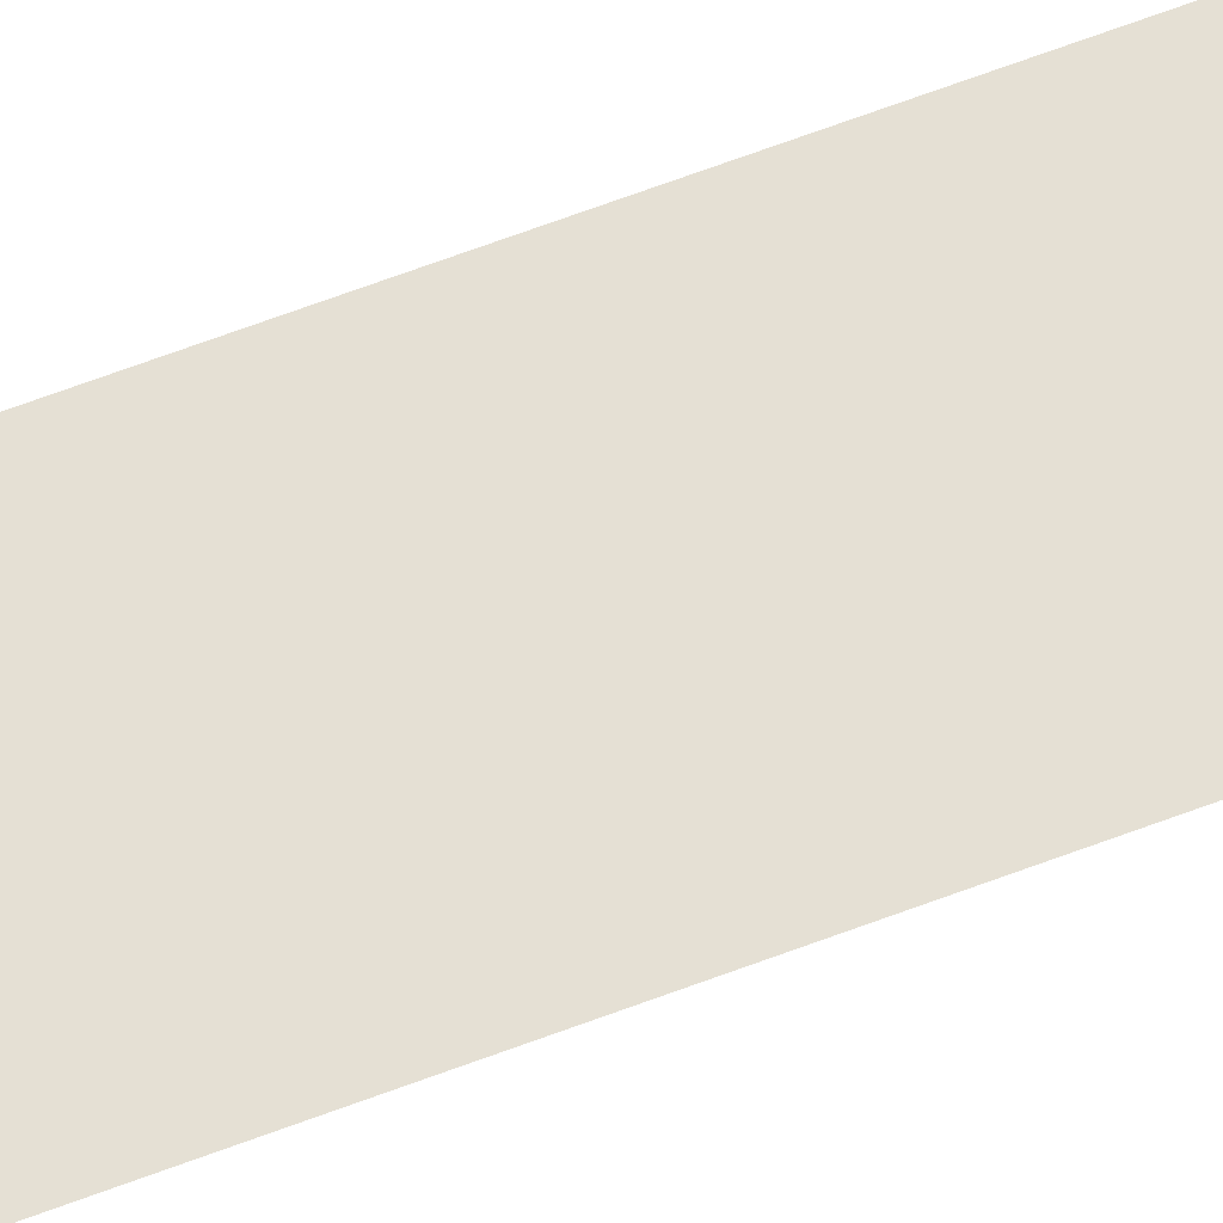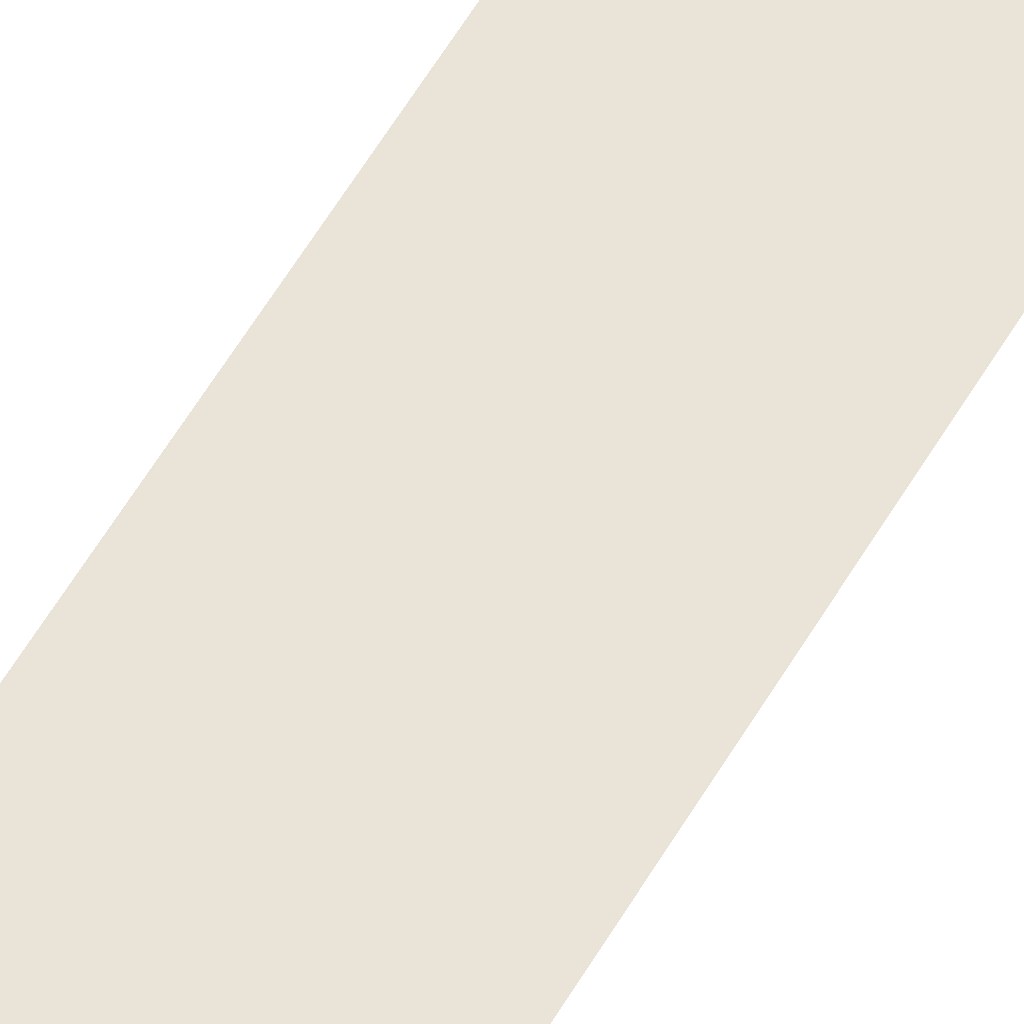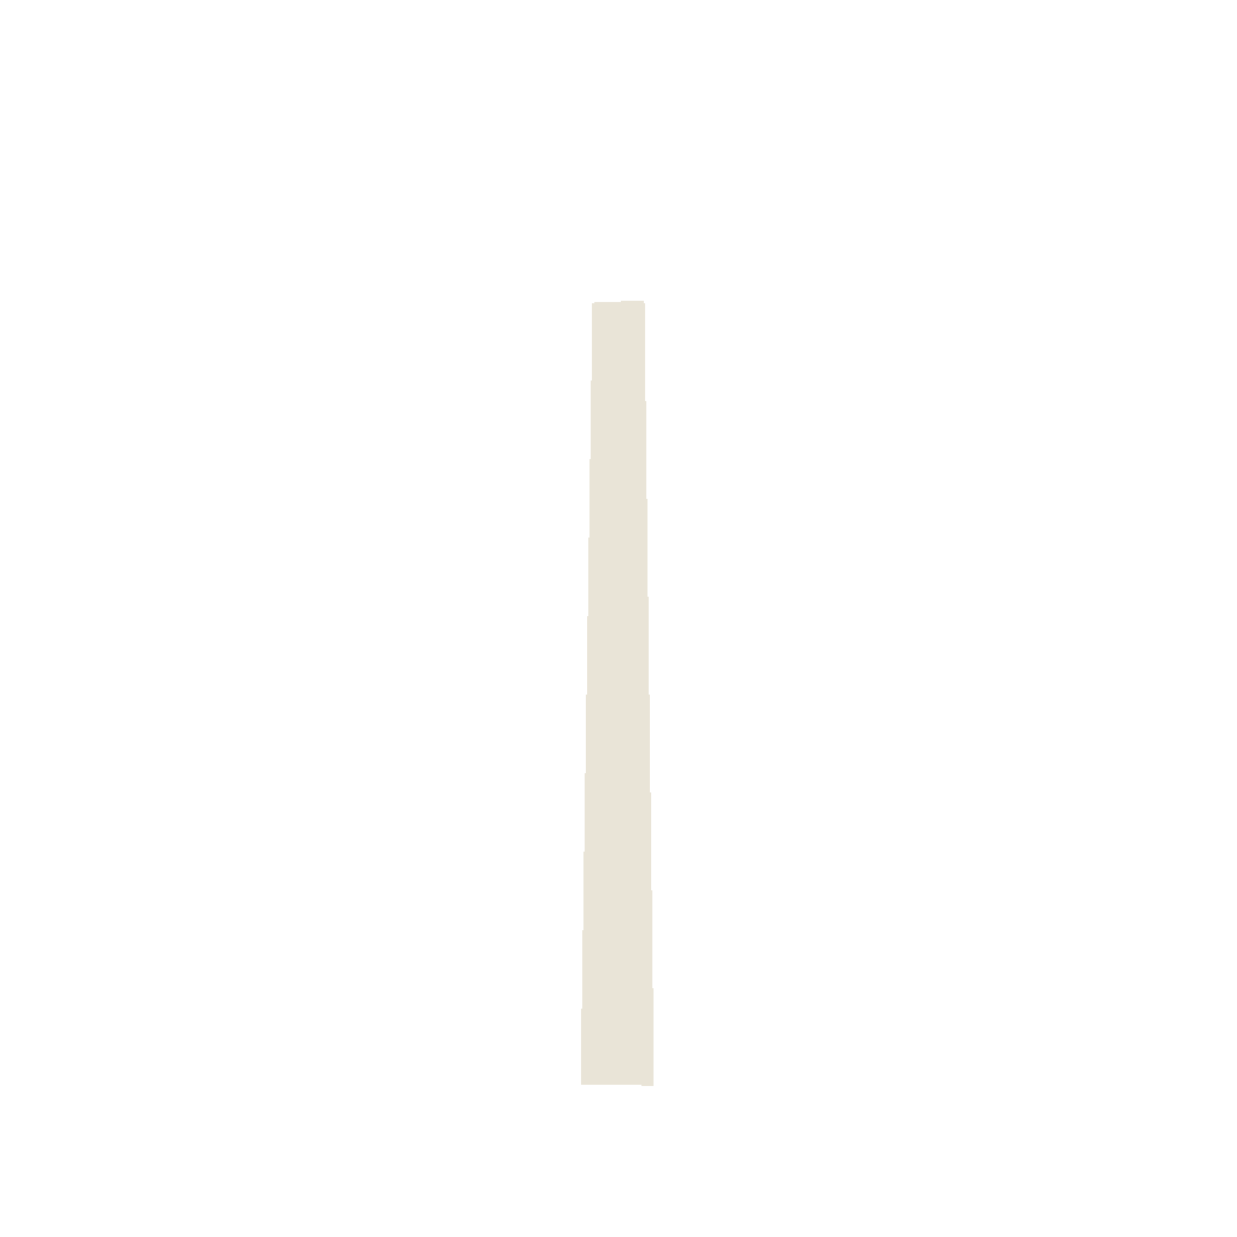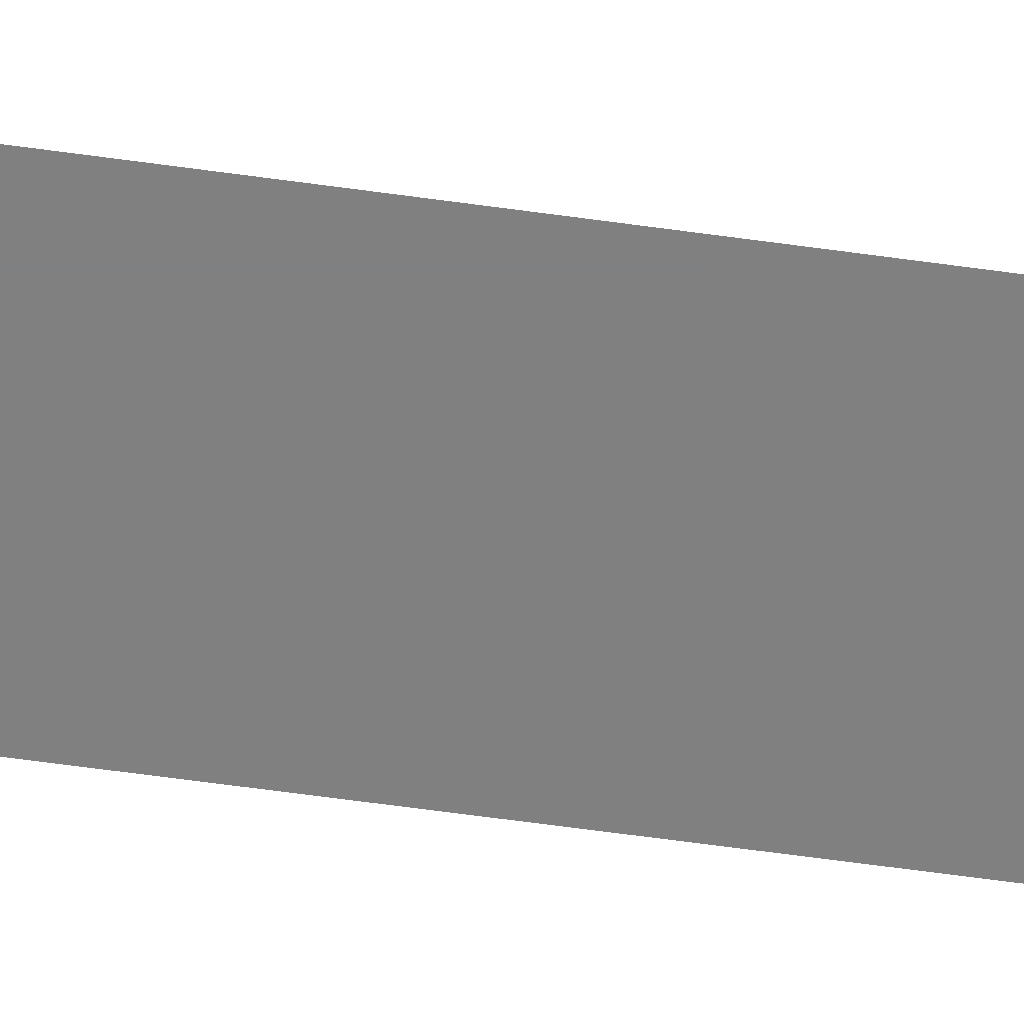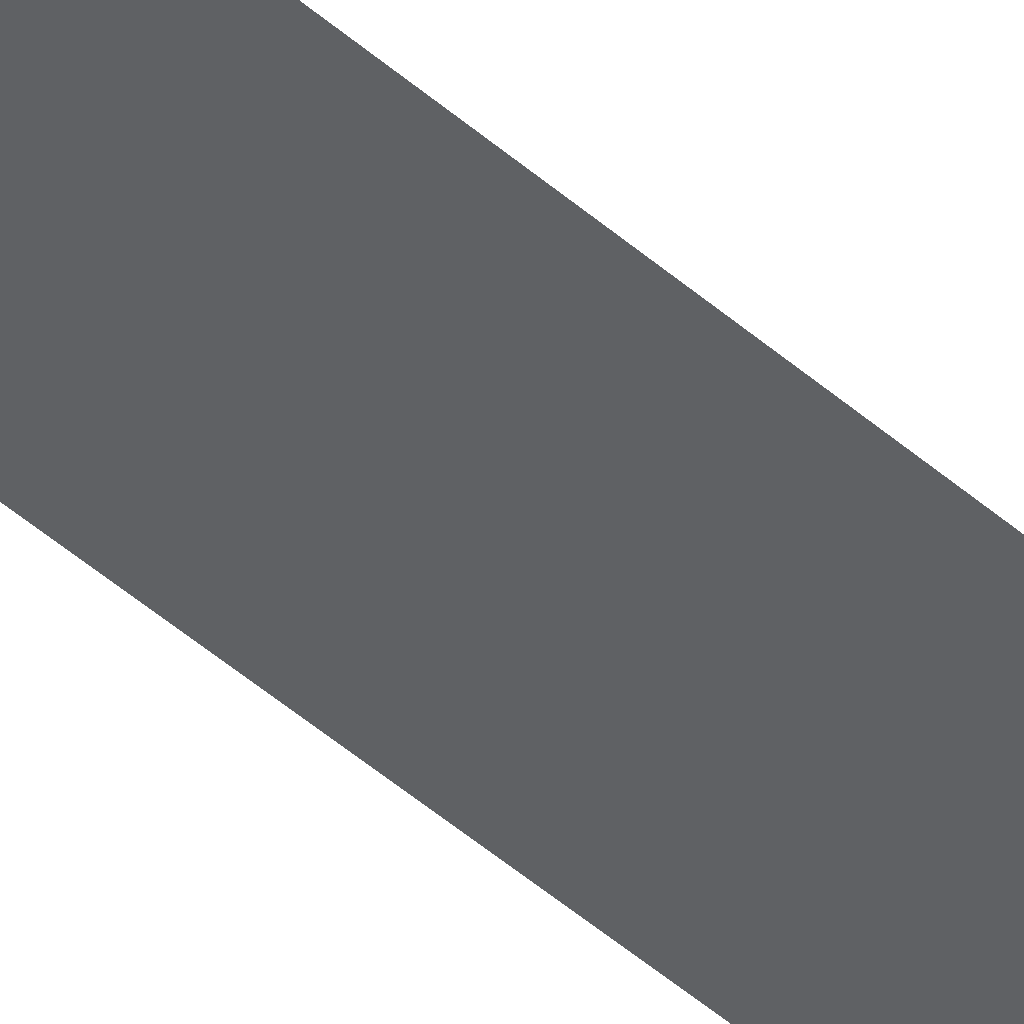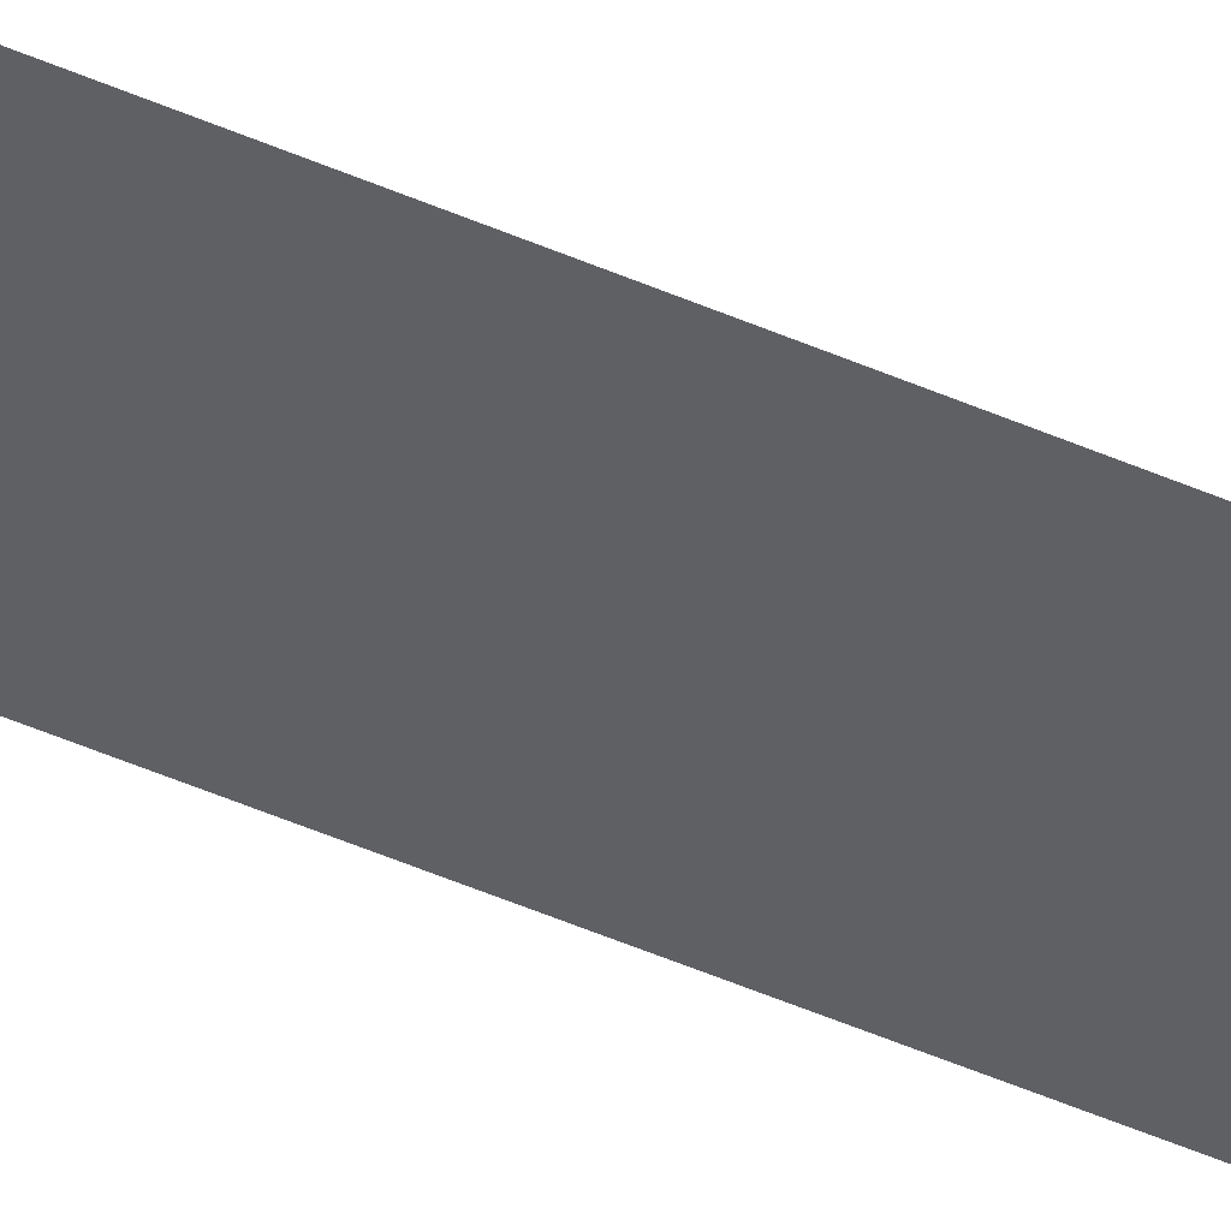
<metadata>
{"format":"obj","ext":"obj","renderer":"f3d","projection":"perspective","resolution":1024,"background":"white","views":[{"elev":65.6,"azim":69.2,"up":"+Y"},{"elev":43.4,"azim":25.2,"up":"+Y"},{"elev":-47.0,"azim":-0.6,"up":"+Z"},{"elev":-60.1,"azim":81.8,"up":"+Y"},{"elev":-45.6,"azim":44.6,"up":"+Y"},{"elev":-44.8,"azim":-117.5,"up":"+Y"}]}
</metadata>
<code>
v 4387 153.6 -2954
v 4390 153.6 -3011
v 4390 153.6 -2954
v 4390 153.6 -3011
v 4387 153.6 -2954
v 4387 153.6 -3011
f 1 2 3
f 4 5 6

</code>
